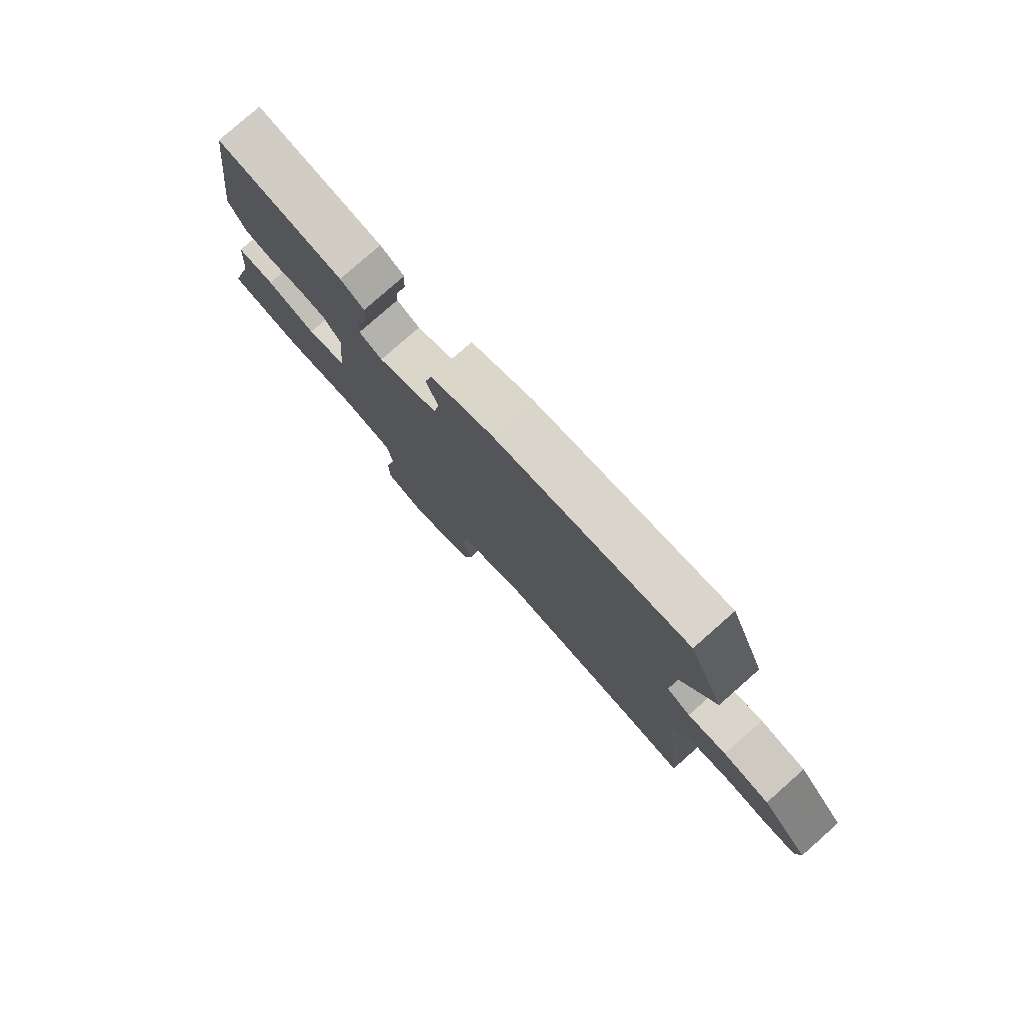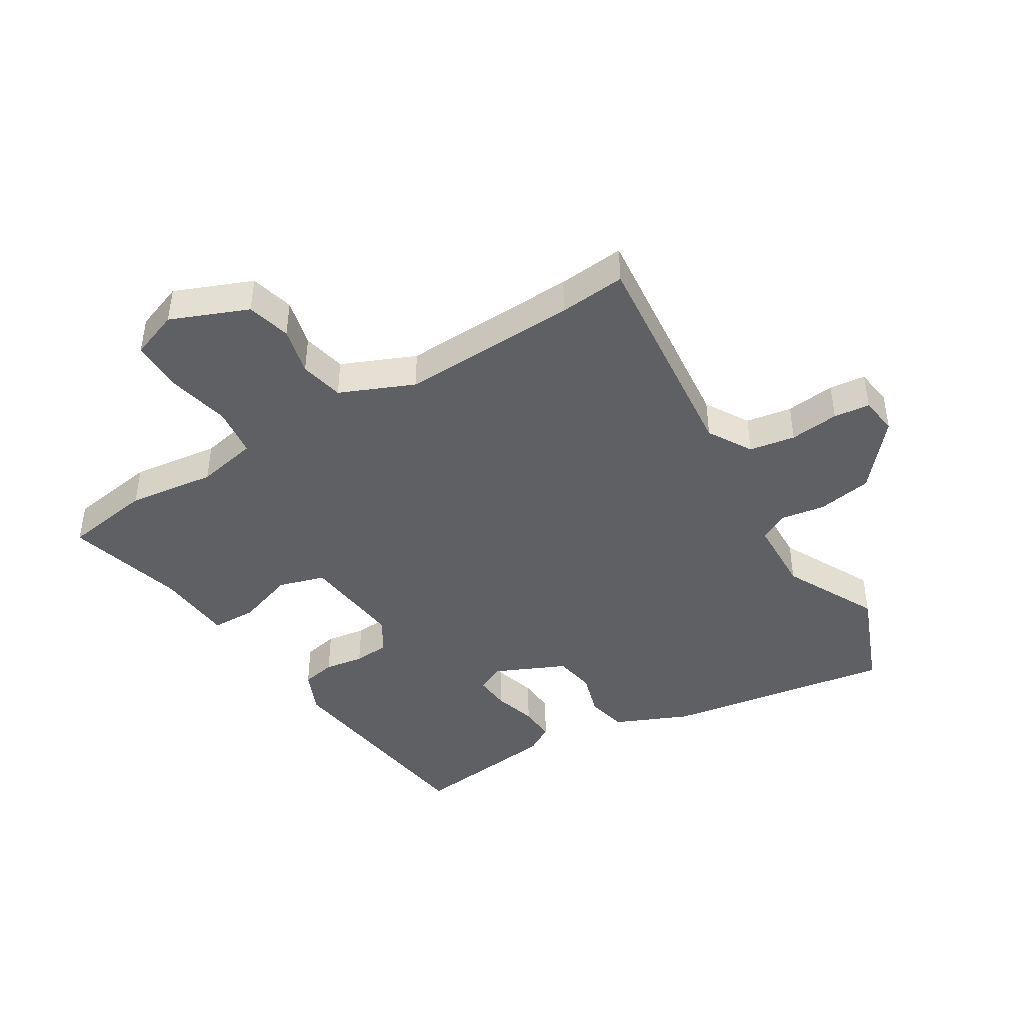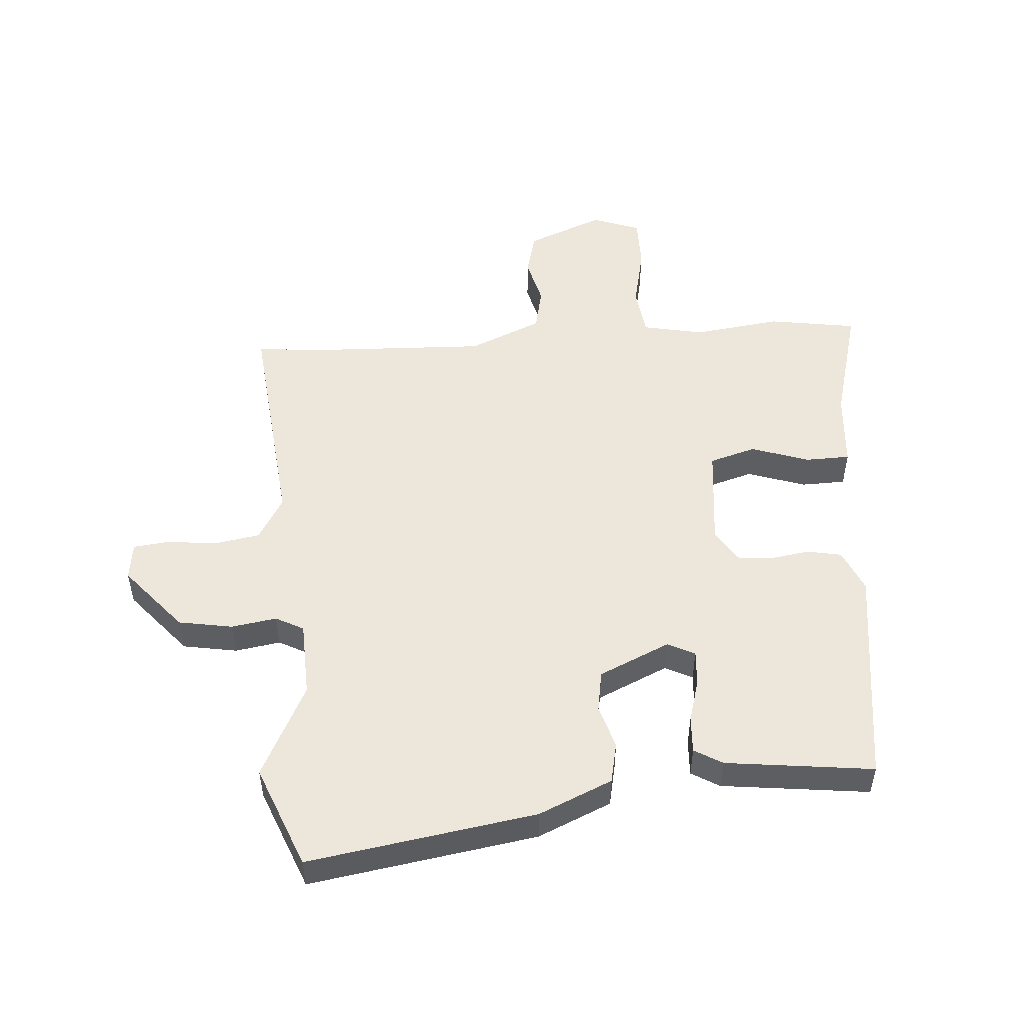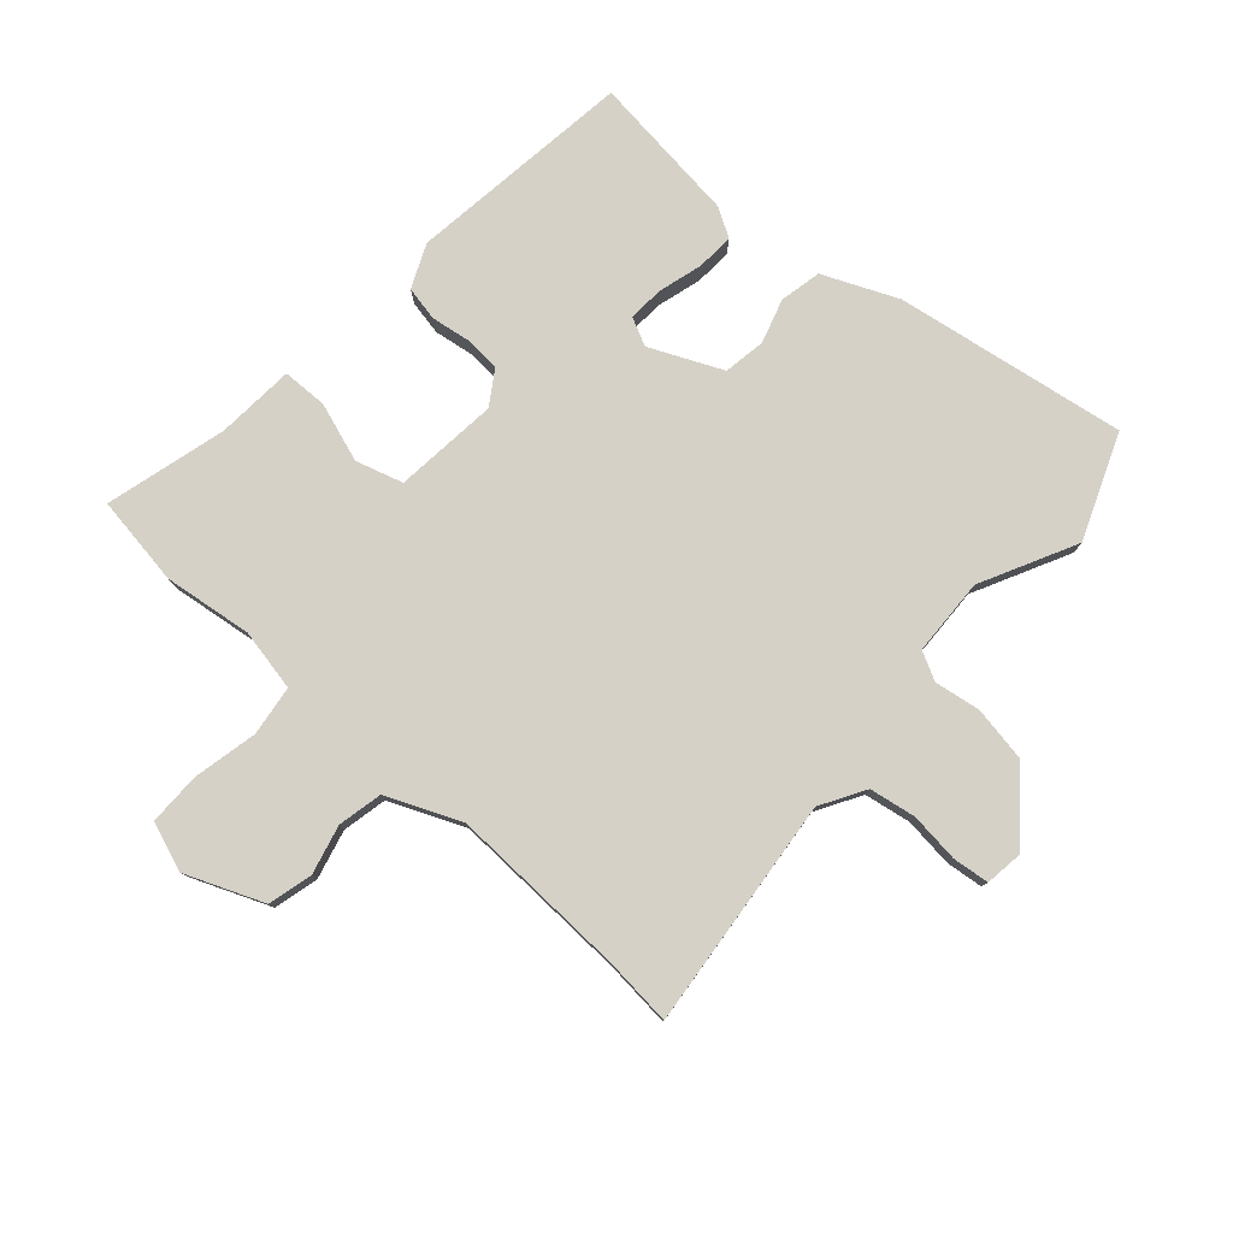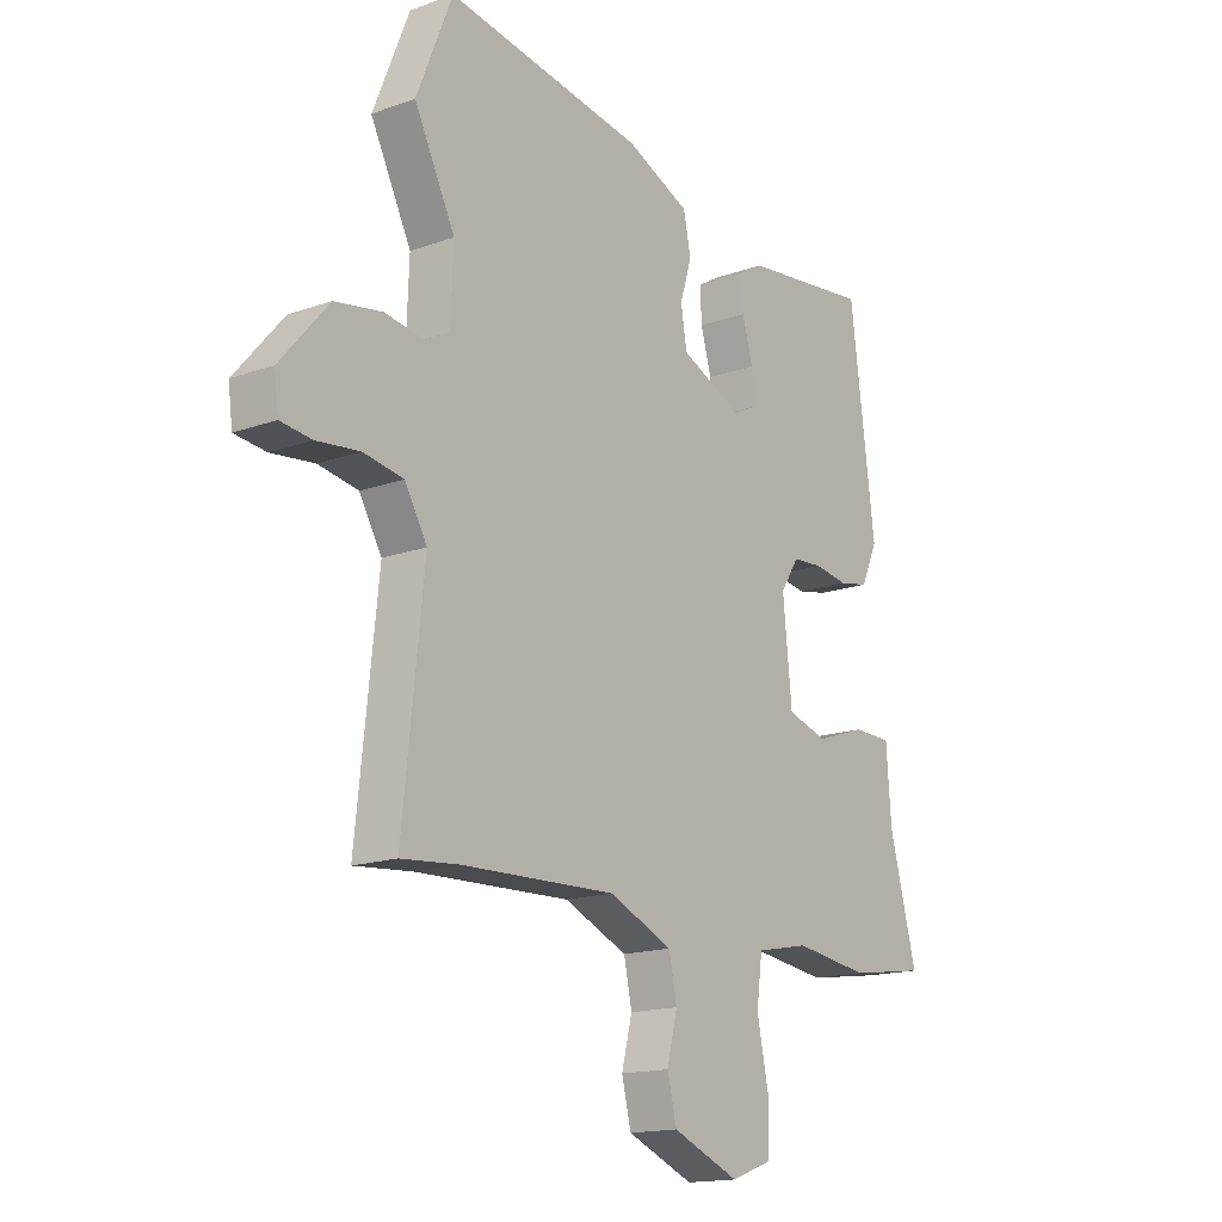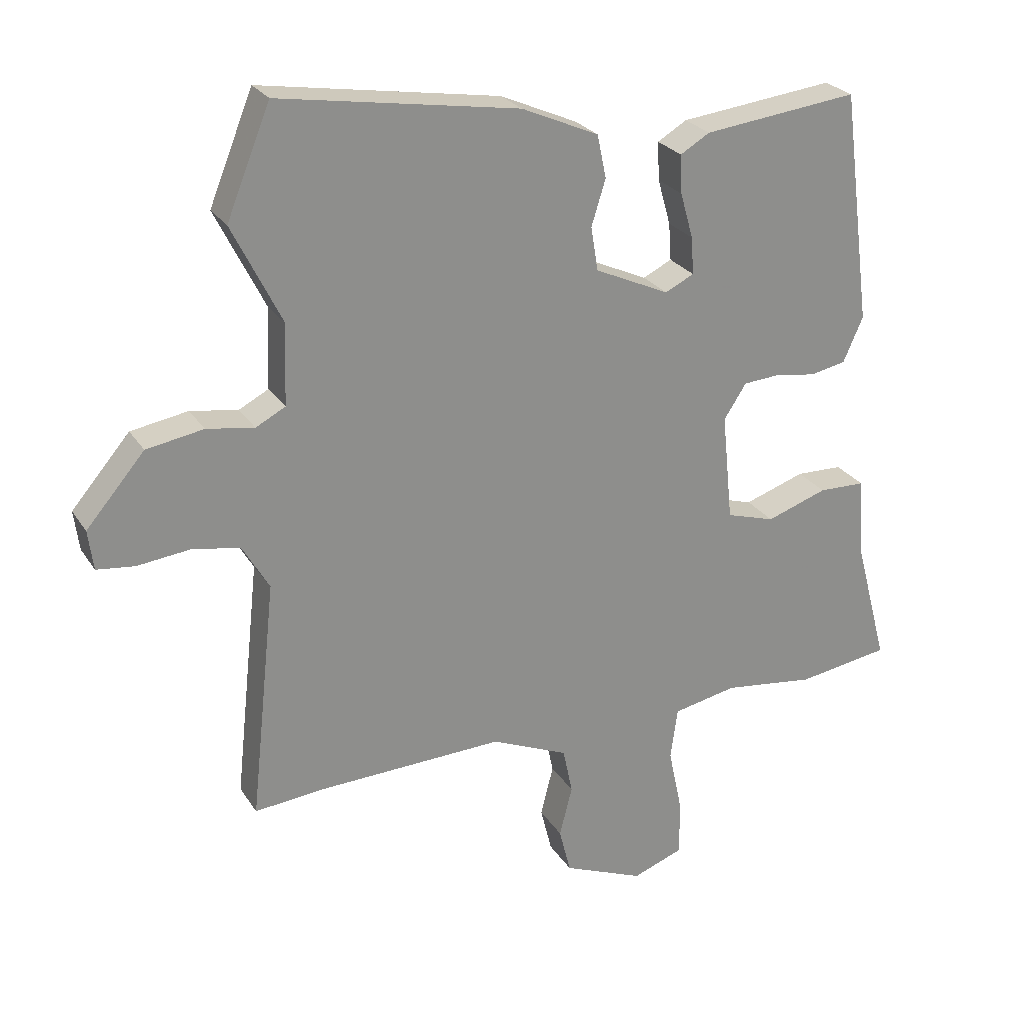
<metadata>
{"format":"obj","ext":"obj","renderer":"f3d","projection":"perspective","resolution":1024,"background":"white","views":[{"elev":79.2,"azim":-131.4,"up":"+Z"},{"elev":-43.4,"azim":-148.3,"up":"+Y"},{"elev":51.1,"azim":-3.9,"up":"+Y"},{"elev":79.2,"azim":-138.2,"up":"+Y"},{"elev":-16.0,"azim":-53.3,"up":"+Z"},{"elev":25.6,"azim":-25.3,"up":"+Z"}]}
</metadata>
<code>
v -0.529 0.07 0.428
v -0.461 0.07 0.596
v -0.088 0.07 0.535
v 0.032 0.07 0.482
v 0.046 0.07 0.415
v 0.024 0.07 0.344
v 0.035 0.07 0.276
v 0.151 0.07 0.223
v 0.196 0.07 0.245
v 0.192 0.07 0.303
v 0.172 0.07 0.374
v 0.169 0.07 0.434
v 0.215 0.07 0.461
v 0.457 0.07 0.489
v 0.504 0.07 0.125
v 0.473 0.07 0.055
v 0.417 0.07 0.044
v 0.353 0.07 0.054
v 0.296 0.07 0.05
v 0.261 0.07 -0.004
v 0.278 0.07 -0.172
v 0.354 0.07 -0.195
v 0.449 0.07 -0.163
v 0.522 0.07 -0.165
v 0.531 0.07 -0.291
v 0.583 0.07 -0.487
v 0.438 0.07 -0.509
v 0.295 0.07 -0.49
v 0.195 0.07 -0.51
v 0.184 0.07 -0.591
v 0.206 0.07 -0.695
v 0.206 0.07 -0.781
v 0.127 0.07 -0.81
v 0.001 0.07 -0.758
v -0.017 0.07 -0.686
v 0.003 0.07 -0.607
v -0.012 0.07 -0.535
v -0.132 0.07 -0.483
v -0.423 0.07 -0.493
v -0.532 0.07 -0.503
v -0.492 0.07 -0.129
v -0.534 0.07 -0.057
v -0.609 0.07 -0.044
v -0.69 0.07 -0.053
v -0.749 0.07 -0.046
v -0.757 0.07 0.016
v -0.666 0.07 0.122
v -0.577 0.07 0.137
v -0.503 0.07 0.125
v -0.457 0.07 0.149
v -0.452 0.07 0.274
v -0.529 0 0.428
v -0.461 0 0.596
v -0.088 0 0.535
v 0.032 0 0.482
v 0.046 0 0.415
v 0.024 0 0.344
v 0.035 0 0.276
v 0.151 0 0.223
v 0.196 0 0.245
v 0.192 0 0.303
v 0.172 0 0.374
v 0.169 0 0.434
v 0.215 0 0.461
v 0.457 0 0.489
v 0.504 0 0.125
v 0.473 0 0.055
v 0.417 0 0.044
v 0.353 0 0.054
v 0.296 0 0.05
v 0.261 0 -0.004
v 0.278 0 -0.172
v 0.354 0 -0.195
v 0.449 0 -0.163
v 0.522 0 -0.165
v 0.531 0 -0.291
v 0.583 0 -0.487
v 0.438 0 -0.509
v 0.295 0 -0.49
v 0.195 0 -0.51
v 0.184 0 -0.591
v 0.206 0 -0.695
v 0.206 0 -0.781
v 0.127 0 -0.81
v 0.001 0 -0.758
v -0.017 0 -0.686
v 0.003 0 -0.607
v -0.012 0 -0.535
v -0.132 0 -0.483
v -0.423 0 -0.493
v -0.532 0 -0.503
v -0.492 0 -0.129
v -0.534 0 -0.057
v -0.609 0 -0.044
v -0.69 0 -0.053
v -0.749 0 -0.046
v -0.757 0 0.016
v -0.666 0 0.122
v -0.577 0 0.137
v -0.503 0 0.125
v -0.457 0 0.149
v -0.452 0 0.274
f 47 48 49
f 46 47 49
f 45 46 49
f 44 45 49
f 43 44 49
f 42 43 49 50
f 41 42 50
f 39 40 41 50
f 38 39 50 51
f 34 35 36
f 33 34 36
f 32 33 36
f 31 32 36
f 30 31 36
f 29 30 36 37
f 37 38 51
f 29 37 51
f 28 29 51
f 25 26 27 28
f 24 25 28
f 23 24 28
f 22 23 28
f 16 17 18
f 15 16 18
f 14 15 18
f 13 14 18
f 12 13 18
f 11 12 18
f 10 11 18
f 9 10 18 19
f 8 9 19 20
f 4 5 6
f 3 4 6
f 2 3 6
f 1 2 6
f 51 1 6
f 51 6 7
f 8 20 21
f 7 8 21
f 51 7 21
f 28 51 21
f 21 22 28
f 100 99 98
f 100 98 97
f 100 97 96
f 100 96 95
f 100 95 94
f 101 100 94 93
f 101 93 92
f 101 92 91 90
f 102 101 90 89
f 87 86 85
f 87 85 84
f 87 84 83
f 87 83 82
f 87 82 81
f 88 87 81 80
f 102 89 88
f 102 88 80
f 102 80 79
f 79 78 77 76
f 79 76 75
f 79 75 74
f 79 74 73
f 69 68 67
f 69 67 66
f 69 66 65
f 69 65 64
f 69 64 63
f 69 63 62
f 69 62 61
f 70 69 61 60
f 71 70 60 59
f 57 56 55
f 57 55 54
f 57 54 53
f 57 53 52
f 57 52 102
f 58 57 102
f 72 71 59
f 72 59 58
f 72 58 102
f 72 102 79
f 79 73 72
f 1 52 53 2
f 2 53 54 3
f 3 54 55 4
f 4 55 56 5
f 5 56 57 6
f 6 57 58 7
f 7 58 59 8
f 8 59 60 9
f 9 60 61 10
f 10 61 62 11
f 11 62 63 12
f 12 63 64 13
f 13 64 65 14
f 14 65 66 15
f 15 66 67 16
f 16 67 68 17
f 17 68 69 18
f 18 69 70 19
f 19 70 71 20
f 20 71 72 21
f 21 72 73 22
f 22 73 74 23
f 23 74 75 24
f 24 75 76 25
f 25 76 77 26
f 26 77 78 27
f 27 78 79 28
f 28 79 80 29
f 29 80 81 30
f 30 81 82 31
f 31 82 83 32
f 32 83 84 33
f 33 84 85 34
f 34 85 86 35
f 35 86 87 36
f 36 87 88 37
f 37 88 89 38
f 38 89 90 39
f 39 90 91 40
f 40 91 92 41
f 41 92 93 42
f 42 93 94 43
f 43 94 95 44
f 44 95 96 45
f 45 96 97 46
f 46 97 98 47
f 47 98 99 48
f 48 99 100 49
f 49 100 101 50
f 50 101 102 51
f 51 102 52 1

</code>
